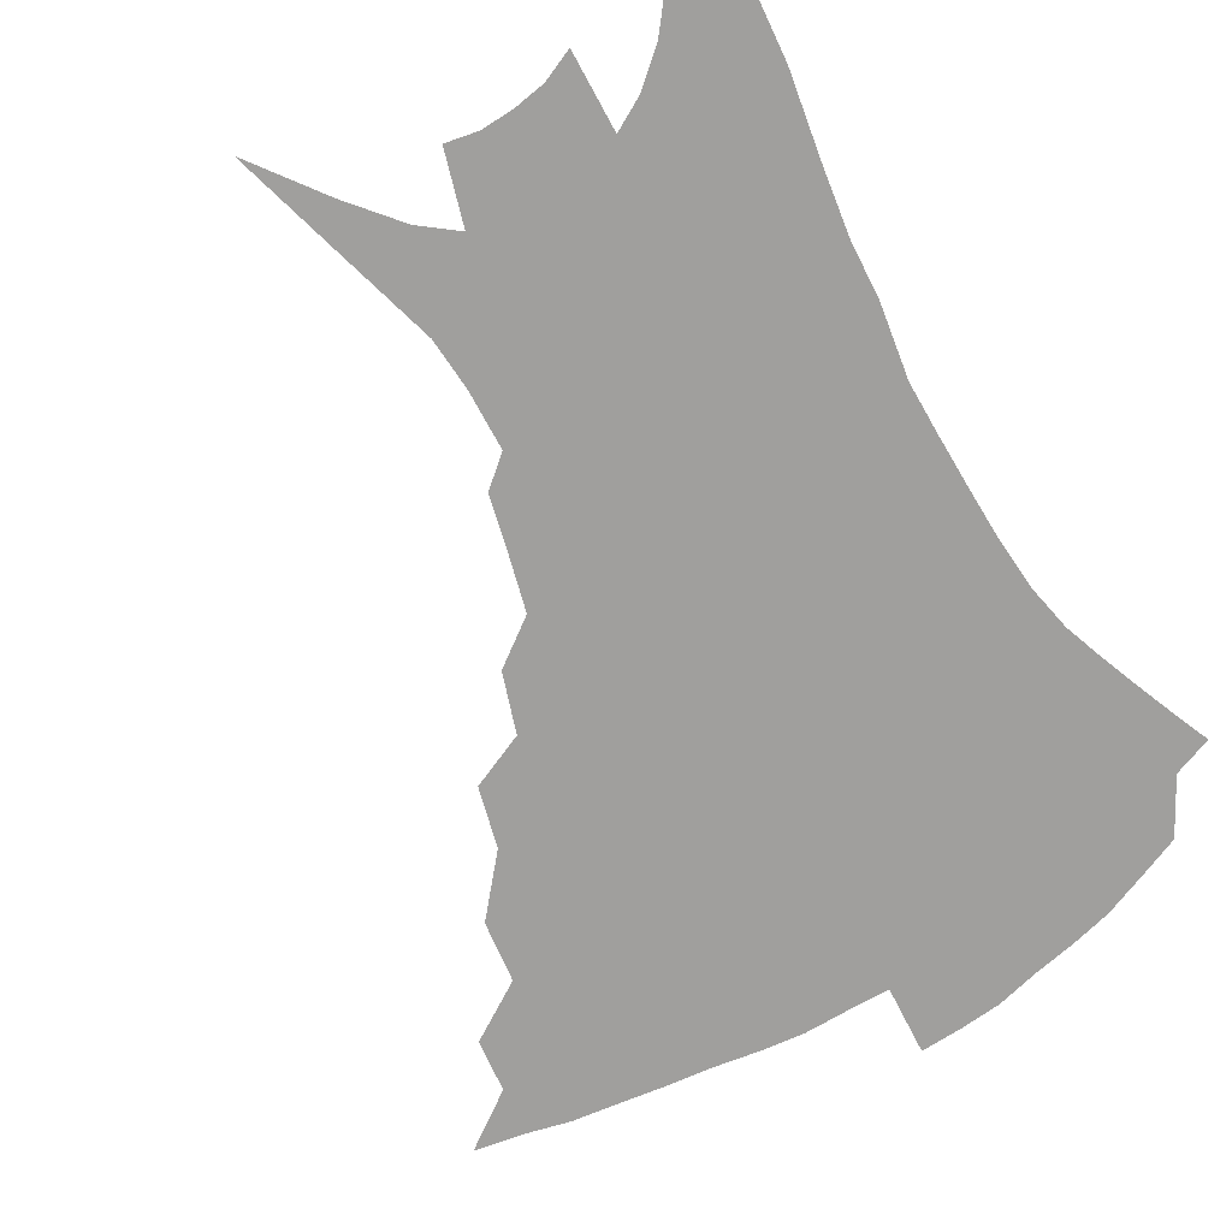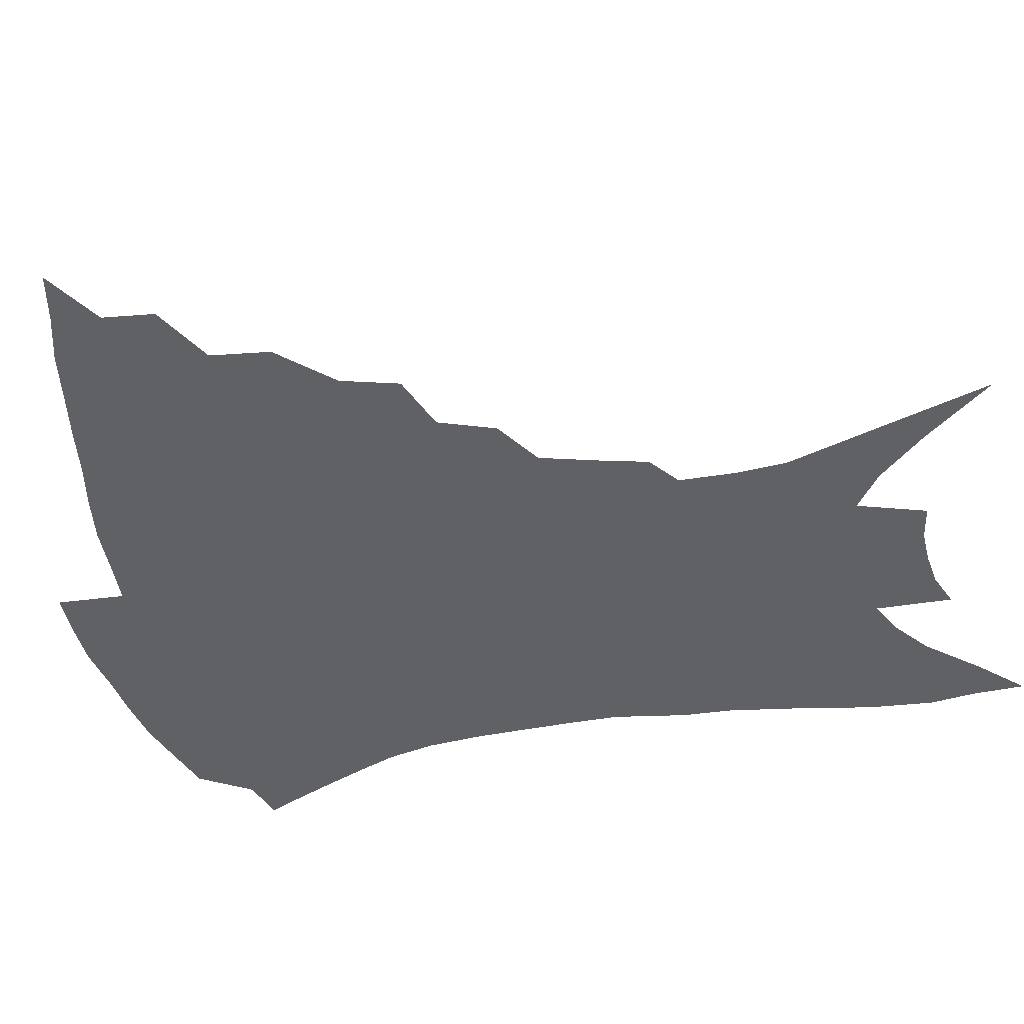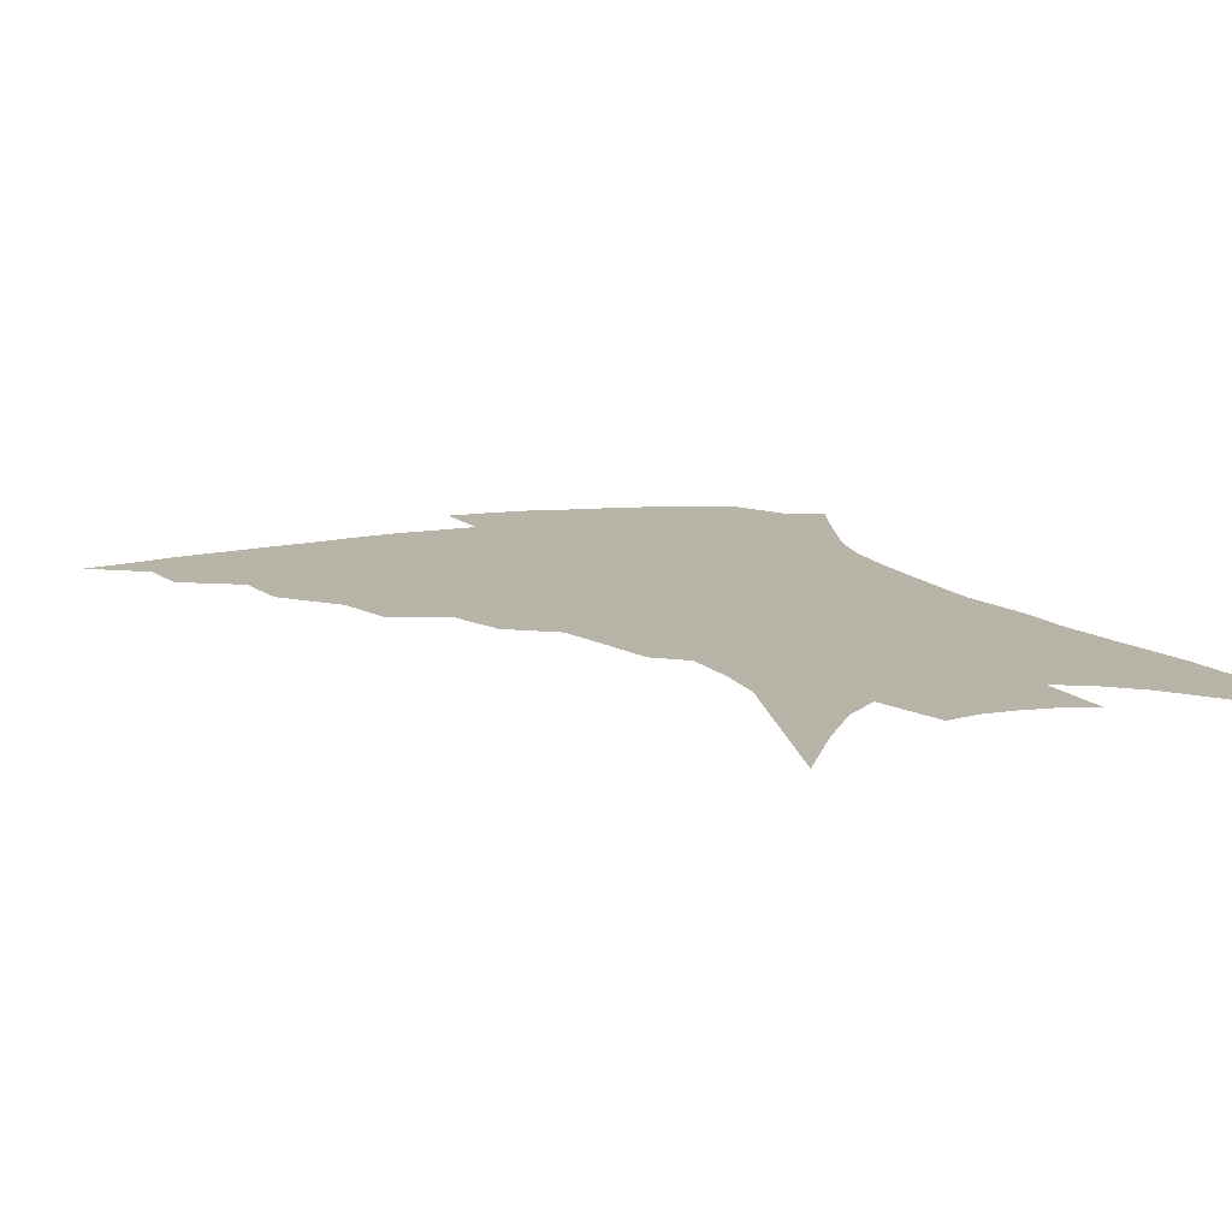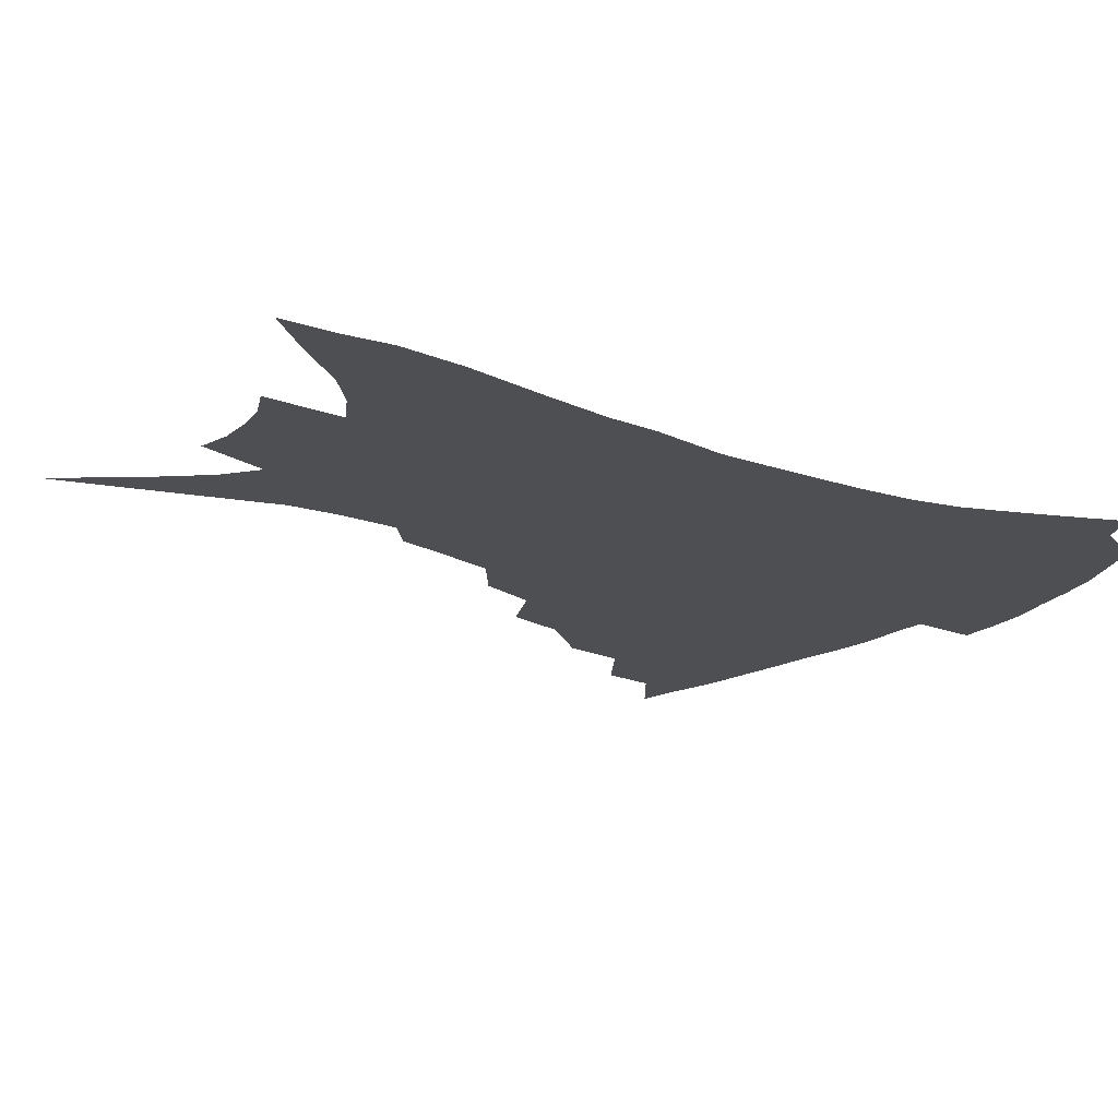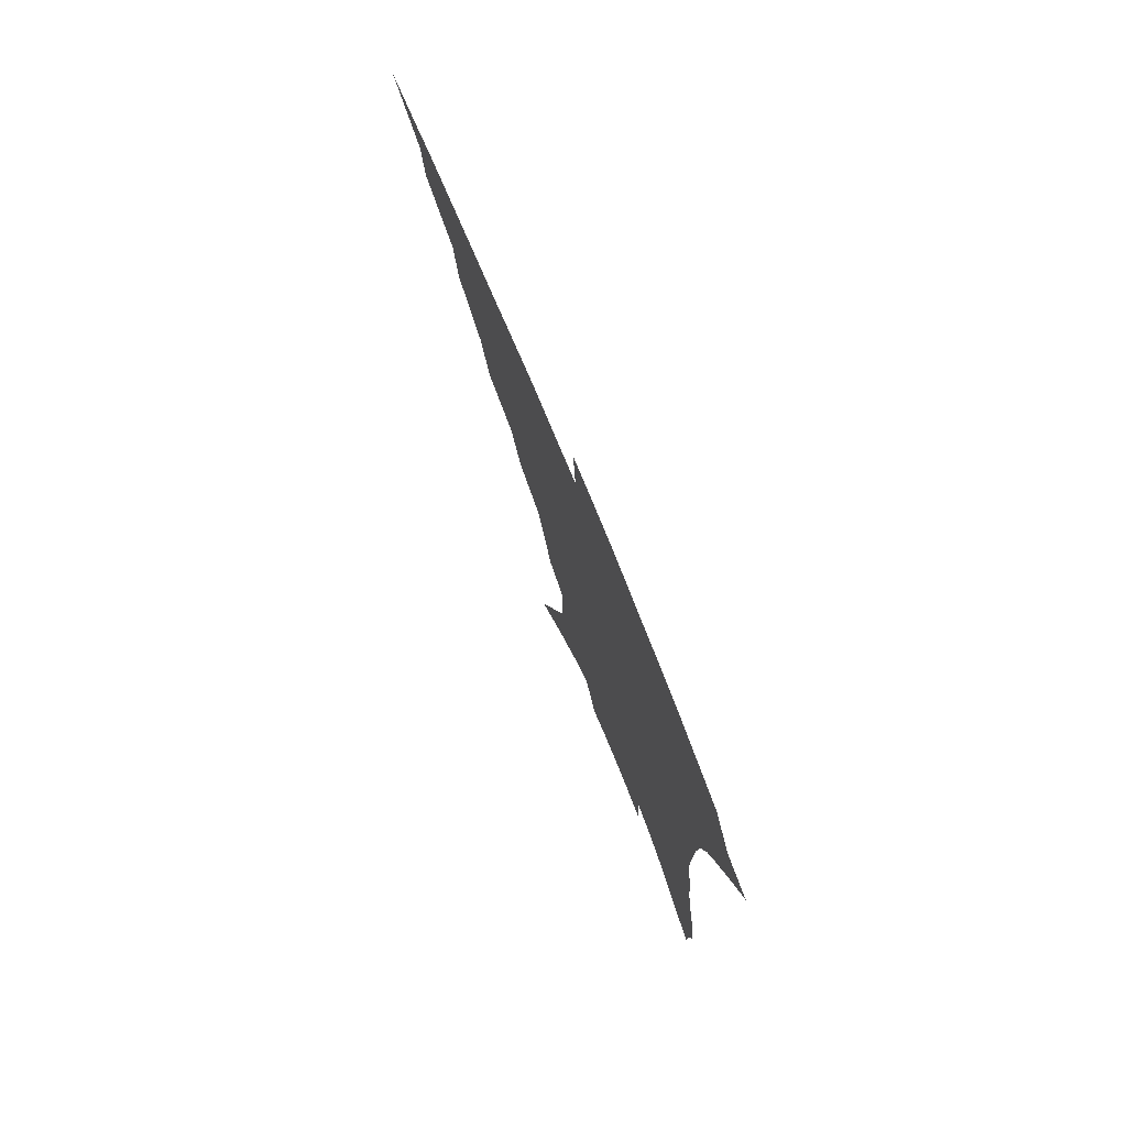
<metadata>
{"format":"obj","ext":"obj","renderer":"f3d","projection":"perspective","resolution":1024,"background":"white","views":[{"elev":-71.3,"azim":31.4,"up":"+Z"},{"elev":-49.9,"azim":-77.6,"up":"+Z"},{"elev":12.6,"azim":-22.3,"up":"+Z"},{"elev":-17.7,"azim":56.1,"up":"+Z"},{"elev":78.3,"azim":67.4,"up":"+Y"}]}
</metadata>
<code>
v 440.4 377.1 0
v 461.4 346.8 0
v 459.1 364.2 0
v 455.9 380 0
v 483.7 314.9 0
v 480.8 335 0
v 477.8 352.1 0
v 474.4 367.5 0
v 471.2 384 0
v 505.1 277.2 0
v 499.7 296.7 0
v 499.1 324.4 0
v 496 340.9 0
v 492.6 355.7 0
v 489.4 370.9 0
v 486.7 386.3 0
v 530 250.5 0
v 523.2 269.7 0
v 518.3 291.3 0
v 516.4 315.1 0
v 513.1 329.6 0
v 510.2 344.3 0
v 507.5 358.8 0
v 504.9 373.3 0
v 502 388.7 0
v 554.8 203.9 0
v 550.7 220 0
v 545.1 239.9 0
v 539 262.9 0
v 534.6 283.7 0
v 531.3 301.3 0
v 529.3 319.9 0
v 526.6 333.6 0
v 524 347.3 0
v 521.6 361.3 0
v 519.4 375.7 0
v 517 390.7 0
v 546.8 88.64 0
v 555.2 121.2 0
v 565 158.7 0
v 565.8 175.8 0
v 564.8 195.6 0
v 561.8 213.8 0
v 557.8 233.9 0
v 553.1 250.2 0
v 549 274.3 0
v 545.9 290.4 0
v 543.5 306.9 0
v 541.8 322.8 0
v 539.9 336.5 0
v 537.4 349.6 0
v 535.6 363.4 0
v 533.8 377.7 0
v 531.7 393.3 0
v 563.9 112.7 0
v 571 144.1 0
v 574 165.9 0
v 574 186.7 0
v 572.5 208.6 0
v 569.4 226 0
v 565.7 240 0
v 562.3 262 0
v 559.2 278.8 0
v 557.2 296.1 0
v 555.7 312.2 0
v 554.3 326.1 0
v 553.1 338.9 0
v 551.8 351.9 0
v 549.4 365.2 0
v 548.4 378.9 0
v 546.1 395.1 0
v 577.4 129.3 0
v 582.2 156.4 0
v 582.7 175 0
v 581.9 196.3 0
v 580.3 216.1 0
v 577.3 232.4 0
v 574.4 249.2 0
v 571.9 269.4 0
v 569.9 285.4 0
v 568.4 300.4 0
v 567.2 314.3 0
v 566 326.9 0
v 566.7 342.1 0
v 565.3 353.7 0
v 564.6 366.1 0
v 562.4 380.2 0
v 560.7 395.3 0
v 588.8 138.4 0
v 591.5 163.1 0
v 591.1 183.9 0
v 589.3 200.5 0
v 588.5 220 0
v 585.5 238.2 0
v 583.4 254 0
v 581.5 274.9 0
v 580 287.5 0
v 579.1 302.8 0
v 579.1 317.9 0
v 578.2 329.8 0
v 578.2 342.3 0
v 577.6 354.4 0
v 577.2 367 0
v 576.3 380 0
v 574.7 395.7 0
v 572.8 418.4 0
v 596.3 115.1 0
v 599.2 144.8 0
v 599.9 164.8 0
v 599 185.2 0
v 598.5 191.4 0
v 596.1 223.3 0
v 594.3 237.4 0
v 592.3 260.5 0
v 591 276 0
v 590.3 291.5 0
v 589.9 305.2 0
v 590 319.4 0
v 590.3 331.9 0
v 590.1 342.9 0
v 590.4 355.1 0
v 590 367.5 0
v 589.3 381.2 0
v 588.1 397.7 0
v 586.5 418.1 0
v 607 117.4 0
v 608.5 145.1 0
v 608.5 167.9 0
v 607.7 185.8 0
v 606.6 208.4 0
v 604.1 227 0
v 602.9 242.6 0
v 601.4 260.8 0
v 600.5 277.4 0
v 600.2 291.4 0
v 600.2 304.3 0
v 600.6 318.8 0
v 601.2 331.1 0
v 602.1 343.4 0
v 602.5 355 0
v 602.9 367.1 0
v 602.5 381 0
v 601.9 396.7 0
v 600.2 417 0
v 617.7 117.1 0
v 617.9 144.6 0
v 617.1 168.9 0
v 616.1 189.6 0
v 614.6 209.2 0
v 612.9 225.4 0
v 611.3 245.9 0
v 610.5 260.4 0
v 609.8 277.3 0
v 609.9 291.6 0
v 610.4 305.9 0
v 611.2 318.9 0
v 612.4 331.7 0
v 613.5 343.1 0
v 614.5 354.4 0
v 615.3 366.5 0
v 615.8 379.5 0
v 616.1 393.7 0
v 614.4 413.6 0
v 628.3 115.6 0
v 627.7 139.7 0
v 626 166.7 0
v 624.5 188.4 0
v 622.9 208.9 0
v 621.1 228.6 0
v 620.5 242.7 0
v 619.3 261 0
v 619 276.3 0
v 619.3 291.5 0
v 620.2 304.2 0
v 621.3 318.1 0
v 622.8 330.6 0
v 624.4 341.6 0
v 626.8 353.6 0
v 628.4 364.9 0
v 628.9 377.5 0
v 629.5 391.3 0
v 628.2 411.1 0
v 638.9 111.2 0
v 637.6 137.2 0
v 635.4 162.8 0
v 632.8 189.1 0
v 631.6 206.3 0
v 630.3 223.8 0
v 629.3 240.5 0
v 628.5 257.3 0
v 628.5 272.3 0
v 628.8 287.7 0
v 629.6 302.5 0
v 631.1 318.2 0
v 633 328.7 0
v 634.9 339.3 0
v 638 352.5 0
v 640 363.2 0
v 641.7 374.7 0
v 643.2 386.9 0
v 641.8 407.8 0
v 648.3 131.5 0
v 645.6 156.3 0
v 642.9 181 0
v 640.8 201.6 0
v 639 221.1 0
v 638.3 237.1 0
v 637.8 253 0
v 638.1 267 0
v 637.9 285.1 0
v 638.7 301.2 0
v 640.6 314.1 0
v 642.8 326.9 0
v 645.5 338.3 0
v 648.4 350 0
v 651.1 361.1 0
v 653.5 372.3 0
v 655.3 384.6 0
v 655.6 402.4 0
v 659.7 121.9 0
v 657.2 145.4 0
v 653.5 171.8 0
v 652.2 190.3 0
v 649.1 213 0
v 648 230.4 0
v 647.3 247.1 0
v 647.1 262.9 0
v 647 279.9 0
v 647.9 296.1 0
v 649.8 309.1 0
v 652 324.4 0
v 655.3 335.1 0
v 658.7 347.5 0
v 662 358.4 0
v 665.2 369.6 0
v 667.4 382.4 0
v 669.4 396.9 0
v 673.8 104.5 0
v 670.7 129.7 0
v 666.5 156.7 0
v 664.2 178 0
v 660.7 201.2 0
v 659.5 218.9 0
v 659.2 234.7 0
v 657.5 253.9 0
v 656.6 272.6 0
v 657.6 287.5 0
v 659 302.9 0
v 660.9 318.9 0
v 664.7 329.9 0
v 668.4 343.9 0
v 672.8 354.7 0
v 676.7 366.4 0
v 679.6 379 0
v 687.2 89.8 0
v 687.2 107.7 0
v 688.5 123.1 0
v 686.1 145.1 0
v 680.7 172 0
v 676.7 195.4 0
v 675.4 212.6 0
v 670.9 237.4 0
v 670.4 254 0
v 670.1 270.9 0
v 670.1 289.1 0
v 670.9 307.5 0
v 673.7 323.2 0
v 678.1 336.4 0
v 683.3 350.8 0
v 687.8 363 0
v 692.4 374.4 0
v 721 391 0
f 3 4 1
f 6 7 2
f 2 7 3
f 7 8 3
f 3 8 4
f 8 9 4
f 11 12 5
f 5 12 6
f 12 13 6
f 6 13 7
f 13 14 7
f 7 14 8
f 14 15 8
f 8 15 9
f 15 16 9
f 18 19 10
f 10 19 11
f 19 20 11
f 11 20 12
f 20 21 12
f 12 21 13
f 21 22 13
f 13 22 14
f 22 23 14
f 14 23 15
f 23 24 15
f 15 24 16
f 24 25 16
f 28 29 17
f 17 29 18
f 29 30 18
f 18 30 19
f 30 31 19
f 19 31 20
f 31 32 20
f 20 32 21
f 32 33 21
f 21 33 22
f 33 34 22
f 22 34 23
f 34 35 23
f 23 35 24
f 35 36 24
f 24 36 25
f 36 37 25
f 42 43 26
f 26 43 27
f 43 44 27
f 27 44 28
f 44 45 28
f 28 45 29
f 45 46 29
f 29 46 30
f 46 47 30
f 30 47 31
f 47 48 31
f 31 48 32
f 48 49 32
f 32 49 33
f 49 50 33
f 33 50 34
f 50 51 34
f 34 51 35
f 51 52 35
f 35 52 36
f 52 53 36
f 36 53 37
f 53 54 37
f 38 55 39
f 55 56 39
f 39 56 40
f 56 57 40
f 40 57 41
f 57 58 41
f 41 58 42
f 58 59 42
f 42 59 43
f 59 60 43
f 43 60 44
f 60 61 44
f 44 61 45
f 61 62 45
f 45 62 46
f 62 63 46
f 46 63 47
f 63 64 47
f 47 64 48
f 64 65 48
f 48 65 49
f 65 66 49
f 49 66 50
f 66 67 50
f 50 67 51
f 67 68 51
f 51 68 52
f 68 69 52
f 52 69 53
f 69 70 53
f 53 70 54
f 70 71 54
f 55 72 56
f 72 73 56
f 56 73 57
f 73 74 57
f 57 74 58
f 74 75 58
f 58 75 59
f 75 76 59
f 59 76 60
f 76 77 60
f 60 77 61
f 77 78 61
f 61 78 62
f 78 79 62
f 62 79 63
f 79 80 63
f 63 80 64
f 80 81 64
f 64 81 65
f 81 82 65
f 65 82 66
f 82 83 66
f 66 83 67
f 83 84 67
f 67 84 68
f 84 85 68
f 68 85 69
f 85 86 69
f 69 86 70
f 86 87 70
f 70 87 71
f 87 88 71
f 72 89 73
f 89 90 73
f 73 90 74
f 90 91 74
f 74 91 75
f 91 92 75
f 75 92 76
f 92 93 76
f 76 93 77
f 93 94 77
f 77 94 78
f 94 95 78
f 78 95 79
f 95 96 79
f 79 96 80
f 96 97 80
f 80 97 81
f 97 98 81
f 81 98 82
f 98 99 82
f 82 99 83
f 99 100 83
f 83 100 84
f 100 101 84
f 84 101 85
f 101 102 85
f 85 102 86
f 102 103 86
f 86 103 87
f 103 104 87
f 87 104 88
f 104 105 88
f 107 108 89
f 89 108 90
f 108 109 90
f 90 109 91
f 109 110 91
f 91 110 92
f 110 111 92
f 92 111 93
f 111 112 93
f 93 112 94
f 112 113 94
f 94 113 95
f 113 114 95
f 95 114 96
f 114 115 96
f 96 115 97
f 115 116 97
f 97 116 98
f 116 117 98
f 98 117 99
f 117 118 99
f 99 118 100
f 118 119 100
f 100 119 101
f 119 120 101
f 101 120 102
f 120 121 102
f 102 121 103
f 121 122 103
f 103 122 104
f 122 123 104
f 104 123 105
f 123 124 105
f 105 124 106
f 124 125 106
f 107 126 108
f 126 127 108
f 108 127 109
f 127 128 109
f 109 128 110
f 128 129 110
f 110 129 111
f 129 130 111
f 111 130 112
f 130 131 112
f 112 131 113
f 131 132 113
f 113 132 114
f 132 133 114
f 114 133 115
f 133 134 115
f 115 134 116
f 134 135 116
f 116 135 117
f 135 136 117
f 117 136 118
f 136 137 118
f 118 137 119
f 137 138 119
f 119 138 120
f 138 139 120
f 120 139 121
f 139 140 121
f 121 140 122
f 140 141 122
f 122 141 123
f 141 142 123
f 123 142 124
f 142 143 124
f 124 143 125
f 143 144 125
f 126 145 127
f 145 146 127
f 127 146 128
f 146 147 128
f 128 147 129
f 147 148 129
f 129 148 130
f 148 149 130
f 130 149 131
f 149 150 131
f 131 150 132
f 150 151 132
f 132 151 133
f 151 152 133
f 133 152 134
f 152 153 134
f 134 153 135
f 153 154 135
f 135 154 136
f 154 155 136
f 136 155 137
f 155 156 137
f 137 156 138
f 156 157 138
f 138 157 139
f 157 158 139
f 139 158 140
f 158 159 140
f 140 159 141
f 159 160 141
f 141 160 142
f 160 161 142
f 142 161 143
f 161 162 143
f 143 162 144
f 162 163 144
f 145 164 146
f 164 165 146
f 146 165 147
f 165 166 147
f 147 166 148
f 166 167 148
f 148 167 149
f 167 168 149
f 149 168 150
f 168 169 150
f 150 169 151
f 169 170 151
f 151 170 152
f 170 171 152
f 152 171 153
f 171 172 153
f 153 172 154
f 172 173 154
f 154 173 155
f 173 174 155
f 155 174 156
f 174 175 156
f 156 175 157
f 175 176 157
f 157 176 158
f 176 177 158
f 158 177 159
f 177 178 159
f 159 178 160
f 178 179 160
f 160 179 161
f 179 180 161
f 161 180 162
f 180 181 162
f 162 181 163
f 181 182 163
f 164 183 165
f 183 184 165
f 165 184 166
f 184 185 166
f 166 185 167
f 185 186 167
f 167 186 168
f 186 187 168
f 168 187 169
f 187 188 169
f 169 188 170
f 188 189 170
f 170 189 171
f 189 190 171
f 171 190 172
f 190 191 172
f 172 191 173
f 191 192 173
f 173 192 174
f 192 193 174
f 174 193 175
f 193 194 175
f 175 194 176
f 194 195 176
f 176 195 177
f 195 196 177
f 177 196 178
f 196 197 178
f 178 197 179
f 197 198 179
f 179 198 180
f 198 199 180
f 180 199 181
f 199 200 181
f 181 200 182
f 200 201 182
f 184 202 185
f 202 203 185
f 185 203 186
f 203 204 186
f 186 204 187
f 204 205 187
f 187 205 188
f 205 206 188
f 188 206 189
f 206 207 189
f 189 207 190
f 207 208 190
f 190 208 191
f 208 209 191
f 191 209 192
f 209 210 192
f 192 210 193
f 210 211 193
f 193 211 194
f 211 212 194
f 194 212 195
f 212 213 195
f 195 213 196
f 213 214 196
f 196 214 197
f 214 215 197
f 197 215 198
f 215 216 198
f 198 216 199
f 216 217 199
f 199 217 200
f 217 218 200
f 200 218 201
f 218 219 201
f 202 220 203
f 220 221 203
f 203 221 204
f 221 222 204
f 204 222 205
f 222 223 205
f 205 223 206
f 223 224 206
f 206 224 207
f 224 225 207
f 207 225 208
f 225 226 208
f 208 226 209
f 226 227 209
f 209 227 210
f 227 228 210
f 210 228 211
f 228 229 211
f 211 229 212
f 229 230 212
f 212 230 213
f 230 231 213
f 213 231 214
f 231 232 214
f 214 232 215
f 232 233 215
f 215 233 216
f 233 234 216
f 216 234 217
f 234 235 217
f 217 235 218
f 235 236 218
f 218 236 219
f 236 237 219
f 220 238 221
f 238 239 221
f 221 239 222
f 239 240 222
f 222 240 223
f 240 241 223
f 223 241 224
f 241 242 224
f 224 242 225
f 242 243 225
f 225 243 226
f 243 244 226
f 226 244 227
f 244 245 227
f 227 245 228
f 245 246 228
f 228 246 229
f 246 247 229
f 229 247 230
f 247 248 230
f 230 248 231
f 248 249 231
f 231 249 232
f 249 250 232
f 232 250 233
f 250 251 233
f 233 251 234
f 251 252 234
f 234 252 235
f 252 253 235
f 235 253 236
f 253 254 236
f 236 254 237
f 238 255 239
f 255 256 239
f 239 256 240
f 256 257 240
f 240 257 241
f 257 258 241
f 241 258 242
f 258 259 242
f 242 259 243
f 259 260 243
f 243 260 244
f 260 261 244
f 244 261 245
f 261 262 245
f 245 262 246
f 262 263 246
f 246 263 247
f 263 264 247
f 247 264 248
f 264 265 248
f 248 265 249
f 265 266 249
f 249 266 250
f 266 267 250
f 250 267 251
f 267 268 251
f 251 268 252
f 268 269 252
f 252 269 253
f 269 270 253
f 253 270 254
f 270 271 254

</code>
